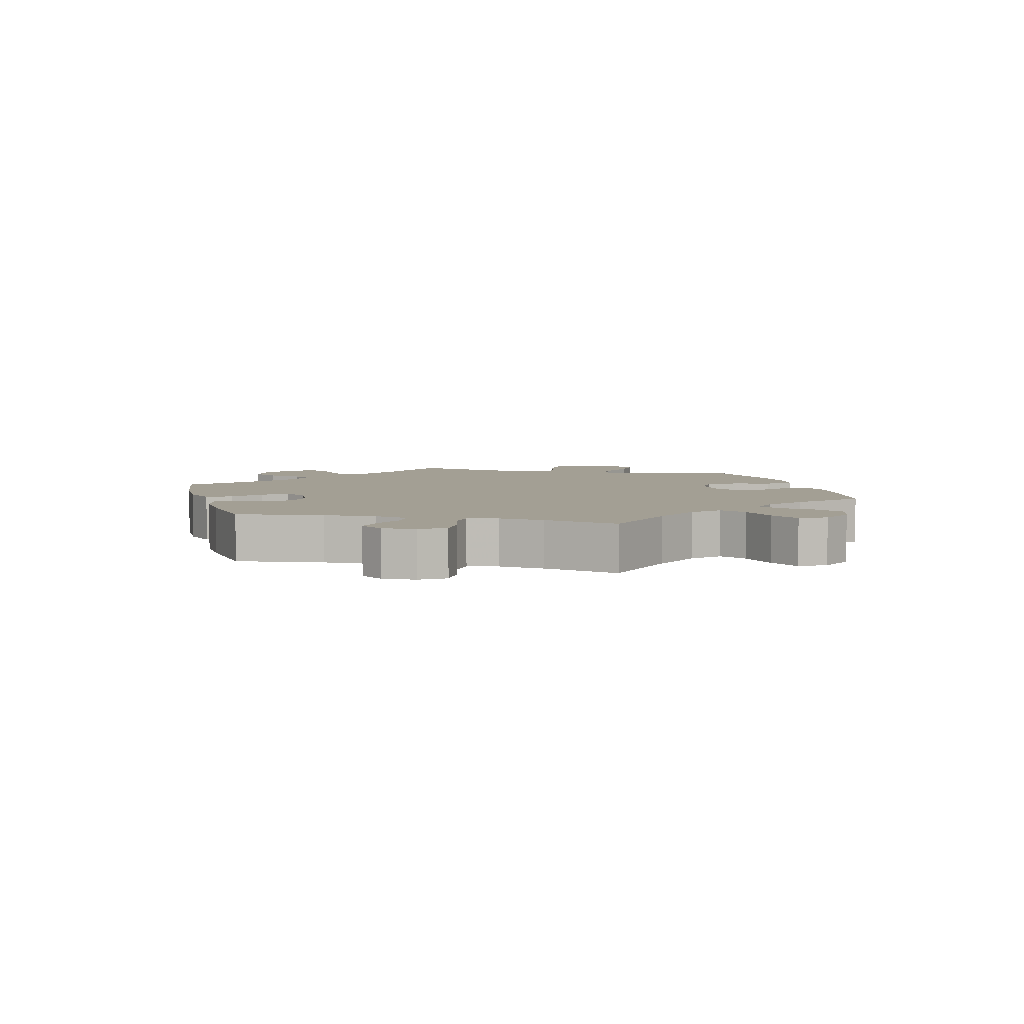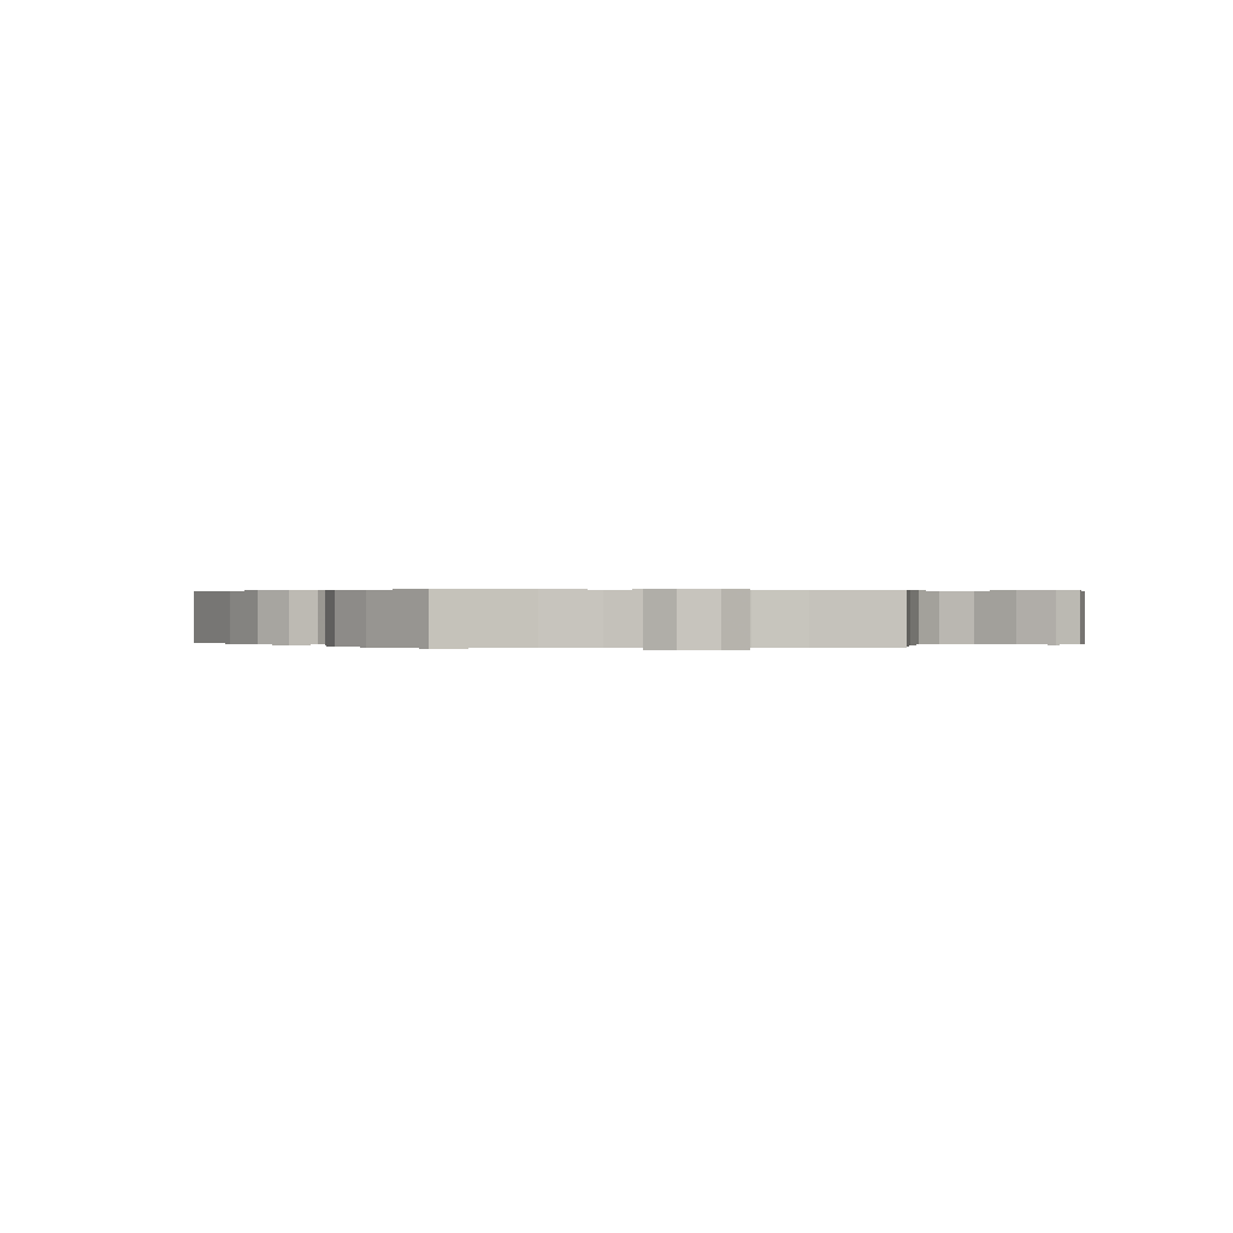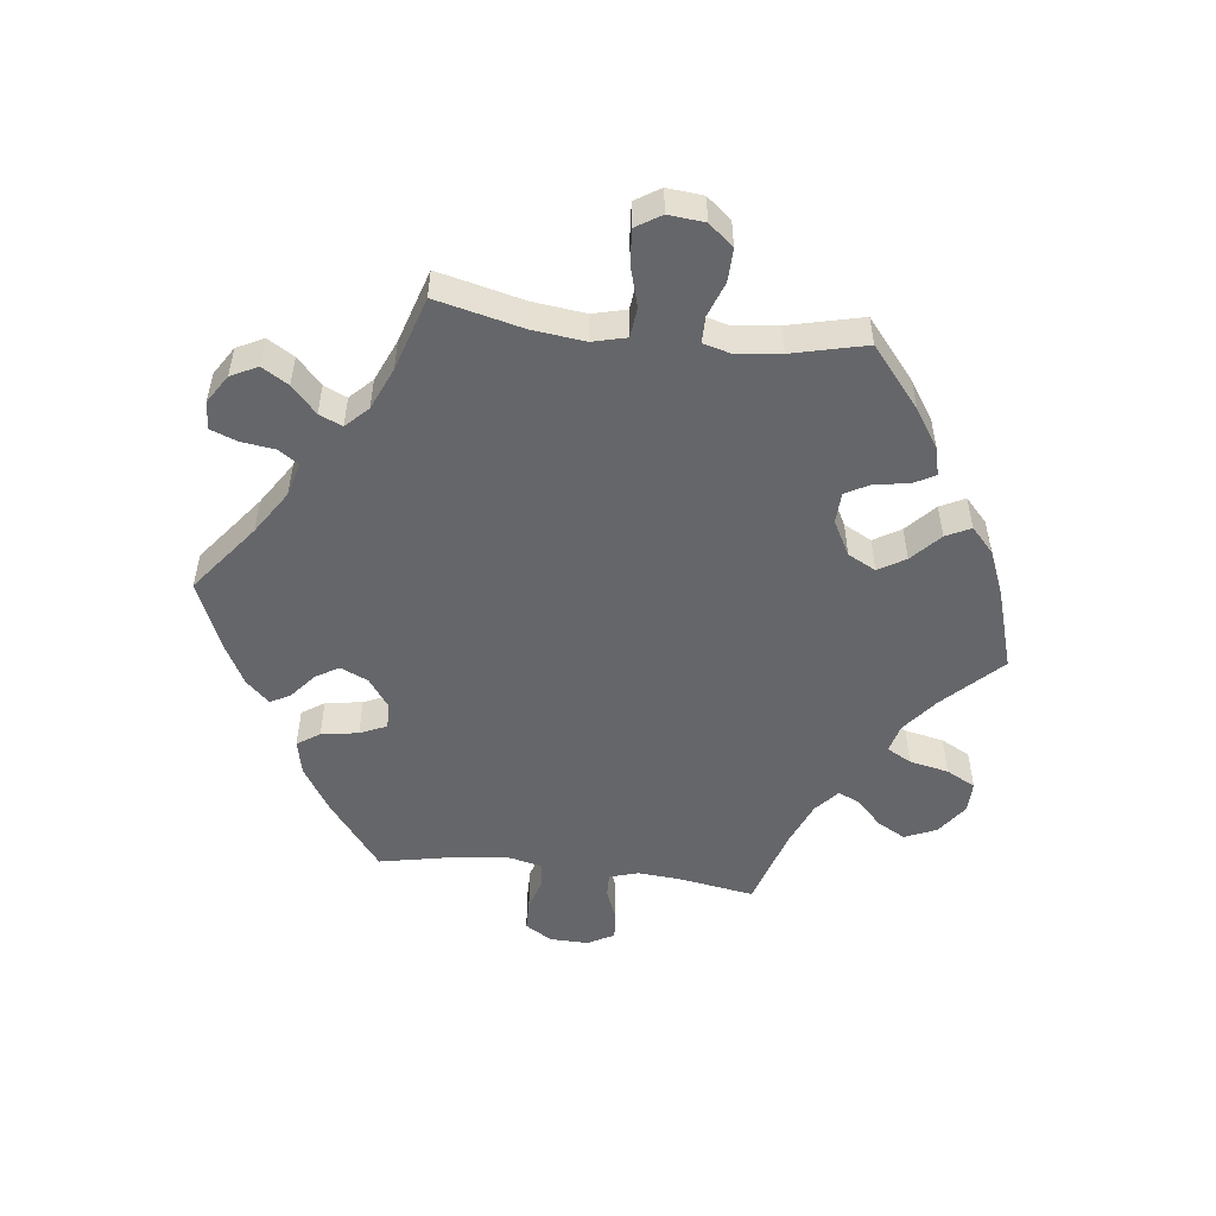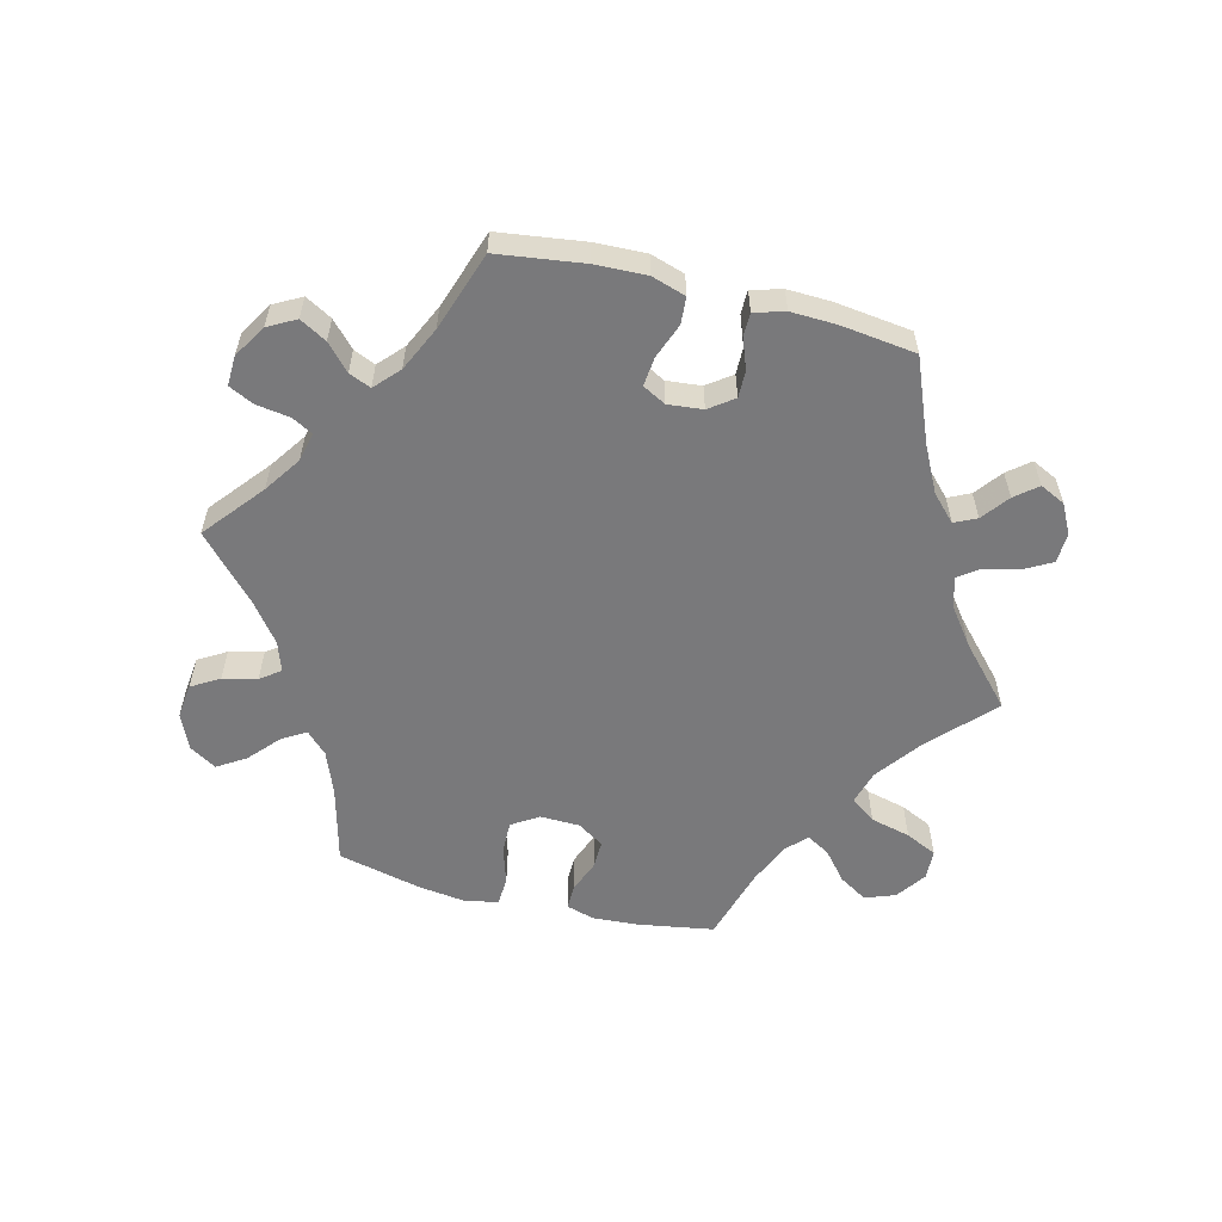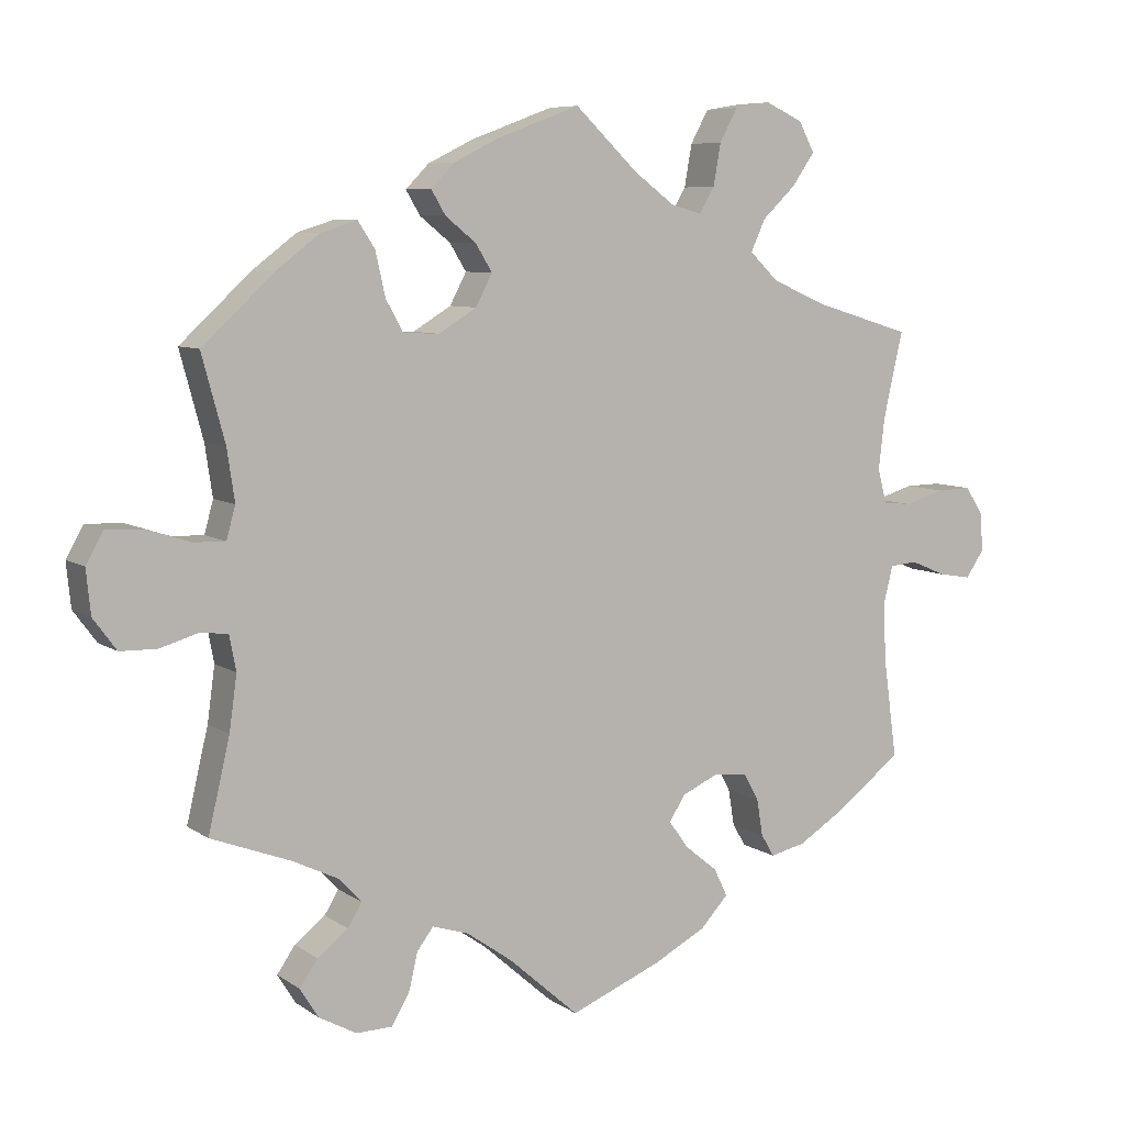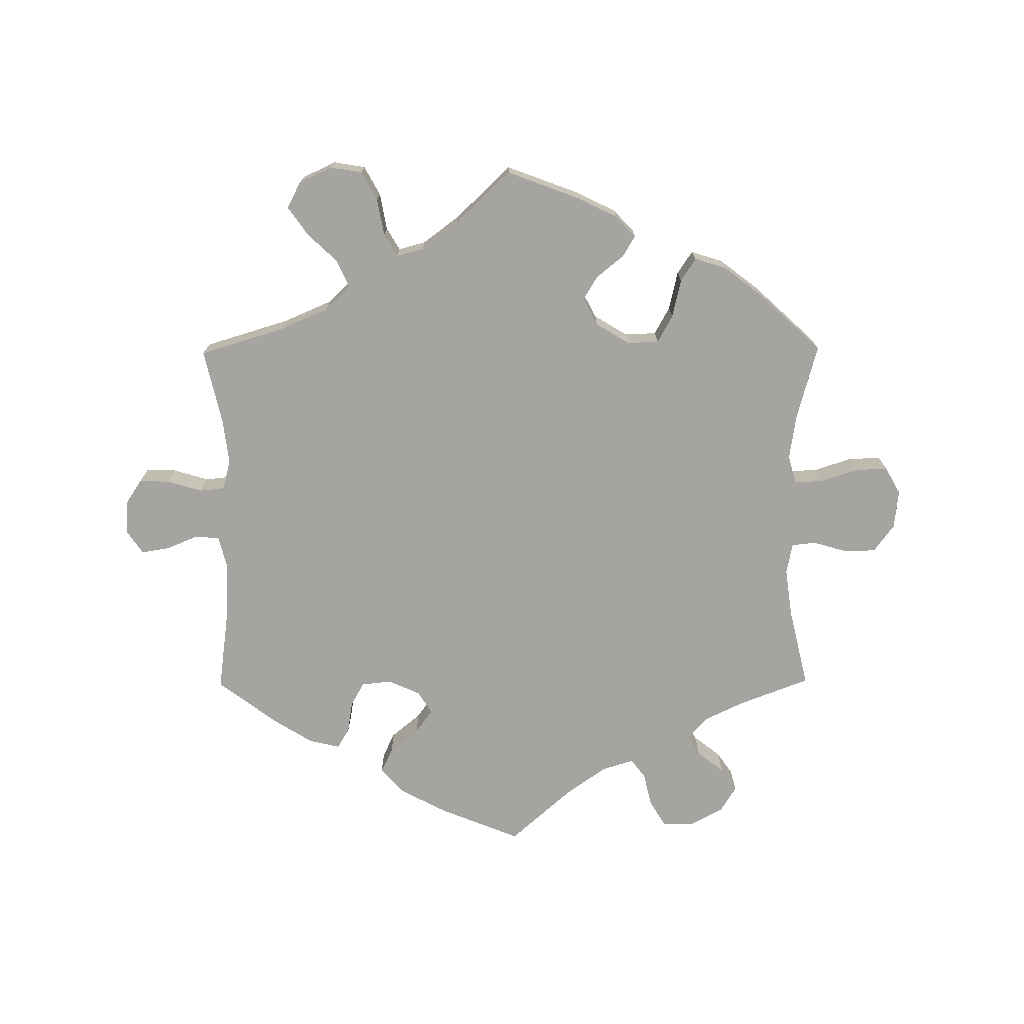
<metadata>
{"format":"obj","ext":"obj","renderer":"f3d","projection":"perspective","resolution":1024,"background":"white","views":[{"elev":5.3,"azim":-75.6,"up":"+Y"},{"elev":0.3,"azim":-98.0,"up":"+Y"},{"elev":-51.9,"azim":-37.0,"up":"+Y"},{"elev":-57.9,"azim":-164.3,"up":"+Y"},{"elev":7.4,"azim":150.8,"up":"+Z"},{"elev":-73.5,"azim":0.4,"up":"+Y"}]}
</metadata>
<code>
v -0.483 0.07 -0.157
v -0.479 0.07 -0.078
v -0.492 0.07 -0.027
v -0.529 0.07 -0.024
v -0.577 0.07 -0.044
v -0.62 0.07 -0.051
v -0.644 0.07 -0.016
v -0.642 0.07 0.035
v -0.617 0.07 0.073
v -0.57 0.07 0.072
v -0.517 0.07 0.056
v -0.479 0.07 0.06
v -0.467 0.07 0.105
v -0.475 0.07 0.174
v -0.501 0.07 0.289
v -0.372 0.07 0.328
v -0.298 0.07 0.36
v -0.26 0.07 0.397
v -0.279 0.07 0.439
v -0.324 0.07 0.482
v -0.354 0.07 0.525
v -0.333 0.07 0.565
v -0.283 0.07 0.588
v -0.235 0.07 0.58
v -0.211 0.07 0.536
v -0.201 0.07 0.48
v -0.181 0.07 0.446
v -0.14 0.07 0.457
v -0.085 0.07 0.498
v -0.001 0.07 0.578
v 0.109 0.07 0.537
v 0.17 0.07 0.507
v 0.201 0.07 0.475
v 0.182 0.07 0.443
v 0.141 0.07 0.41
v 0.119 0.07 0.374
v 0.141 0.07 0.332
v 0.192 0.07 0.301
v 0.24 0.07 0.303
v 0.263 0.07 0.345
v 0.276 0.07 0.403
v 0.299 0.07 0.438
v 0.347 0.07 0.423
v 0.406 0.07 0.378
v 0.501 0.07 0.29
v 0.47 0.07 0.175
v 0.46 0.07 0.107
v 0.472 0.07 0.064
v 0.514 0.07 0.065
v 0.572 0.07 0.084
v 0.622 0.07 0.086
v 0.645 0.07 0.045
v 0.639 0.07 -0.014
v 0.608 0.07 -0.056
v 0.559 0.07 -0.057
v 0.508 0.07 -0.042
v 0.471 0.07 -0.046
v 0.462 0.07 -0.093
v 0.472 0.07 -0.166
v 0.501 0.07 -0.289
v 0.393 0.07 -0.33
v 0.333 0.07 -0.359
v 0.302 0.07 -0.392
v 0.321 0.07 -0.423
v 0.362 0.07 -0.455
v 0.386 0.07 -0.49
v 0.362 0.07 -0.529
v 0.311 0.07 -0.557
v 0.263 0.07 -0.556
v 0.239 0.07 -0.516
v 0.227 0.07 -0.465
v 0.205 0.07 -0.436
v 0.157 0.07 -0.451
v 0.096 0.07 -0.494
v 0.001 0.07 -0.578
v -0.122 0.07 -0.528
v -0.192 0.07 -0.491
v -0.229 0.07 -0.451
v -0.211 0.07 -0.414
v -0.167 0.07 -0.378
v -0.141 0.07 -0.342
v -0.162 0.07 -0.308
v -0.211 0.07 -0.286
v -0.257 0.07 -0.291
v -0.277 0.07 -0.327
v -0.285 0.07 -0.376
v -0.303 0.07 -0.406
v -0.35 0.07 -0.395
v -0.408 0.07 -0.359
v -0.501 0.07 -0.289
v -0.483 0 -0.157
v -0.479 0 -0.078
v -0.492 0 -0.027
v -0.529 0 -0.024
v -0.577 0 -0.044
v -0.62 0 -0.051
v -0.644 0 -0.016
v -0.642 0 0.035
v -0.617 0 0.073
v -0.57 0 0.072
v -0.517 0 0.056
v -0.479 0 0.06
v -0.467 0 0.105
v -0.475 0 0.174
v -0.501 0 0.289
v -0.372 0 0.328
v -0.298 0 0.36
v -0.26 0 0.397
v -0.279 0 0.439
v -0.324 0 0.482
v -0.354 0 0.525
v -0.333 0 0.565
v -0.283 0 0.588
v -0.235 0 0.58
v -0.211 0 0.536
v -0.201 0 0.48
v -0.181 0 0.446
v -0.14 0 0.457
v -0.085 0 0.498
v -0.001 0 0.578
v 0.109 0 0.537
v 0.17 0 0.507
v 0.201 0 0.475
v 0.182 0 0.443
v 0.141 0 0.41
v 0.119 0 0.374
v 0.141 0 0.332
v 0.192 0 0.301
v 0.24 0 0.303
v 0.263 0 0.345
v 0.276 0 0.403
v 0.299 0 0.438
v 0.347 0 0.423
v 0.406 0 0.378
v 0.501 0 0.29
v 0.47 0 0.175
v 0.46 0 0.107
v 0.472 0 0.064
v 0.514 0 0.065
v 0.572 0 0.084
v 0.622 0 0.086
v 0.645 0 0.045
v 0.639 0 -0.014
v 0.608 0 -0.056
v 0.559 0 -0.057
v 0.508 0 -0.042
v 0.471 0 -0.046
v 0.462 0 -0.093
v 0.472 0 -0.166
v 0.501 0 -0.289
v 0.393 0 -0.33
v 0.333 0 -0.359
v 0.302 0 -0.392
v 0.321 0 -0.423
v 0.362 0 -0.455
v 0.386 0 -0.49
v 0.362 0 -0.529
v 0.311 0 -0.557
v 0.263 0 -0.556
v 0.239 0 -0.516
v 0.227 0 -0.465
v 0.205 0 -0.436
v 0.157 0 -0.451
v 0.096 0 -0.494
v 0.001 0 -0.578
v -0.122 0 -0.528
v -0.192 0 -0.491
v -0.229 0 -0.451
v -0.211 0 -0.414
v -0.167 0 -0.378
v -0.141 0 -0.342
v -0.162 0 -0.308
v -0.211 0 -0.286
v -0.257 0 -0.291
v -0.277 0 -0.327
v -0.285 0 -0.376
v -0.303 0 -0.406
v -0.35 0 -0.395
v -0.408 0 -0.359
v -0.501 0 -0.289
f 89 90 1
f 88 89 1 2
f 85 86 87 88
f 84 85 88 2
f 83 84 2 3
f 82 83 3
f 77 78 79 80
f 77 80 81
f 74 75 76 77
f 73 74 77 81
f 72 73 81 82
f 68 69 70 71
f 68 71 72
f 67 68 72
f 64 65 66 67
f 63 64 67 72
f 62 63 72 82
f 59 60 61
f 58 59 61 62
f 57 58 62 82
f 53 54 55 56
f 53 56 57
f 52 53 57
f 49 50 51 52
f 48 49 52 57
f 47 48 57 82
f 43 44 45 46
f 40 41 42 43
f 39 40 43 46
f 38 39 46 47
f 32 33 34 35
f 32 35 36
f 29 30 31 32
f 28 29 32 36
f 27 28 36 37
f 23 24 25 26
f 23 26 27
f 22 23 27
f 19 20 21 22
f 18 19 22 27
f 17 18 27 37
f 14 15 16
f 13 14 16 17
f 12 13 17 37
f 8 9 10 11
f 8 11 12
f 7 8 12
f 4 5 6 7
f 4 7 12 37
f 38 47 82 3
f 3 4 37 38
f 91 180 179
f 92 91 179 178
f 178 177 176 175
f 92 178 175 174
f 93 92 174 173
f 93 173 172
f 170 169 168 167
f 171 170 167
f 167 166 165 164
f 171 167 164 163
f 172 171 163 162
f 161 160 159 158
f 162 161 158
f 162 158 157
f 157 156 155 154
f 162 157 154 153
f 172 162 153 152
f 151 150 149
f 152 151 149 148
f 172 152 148 147
f 146 145 144 143
f 147 146 143
f 147 143 142
f 142 141 140 139
f 147 142 139 138
f 172 147 138 137
f 136 135 134 133
f 133 132 131 130
f 136 133 130 129
f 137 136 129 128
f 125 124 123 122
f 126 125 122
f 122 121 120 119
f 126 122 119 118
f 127 126 118 117
f 116 115 114 113
f 117 116 113
f 117 113 112
f 112 111 110 109
f 117 112 109 108
f 127 117 108 107
f 106 105 104
f 107 106 104 103
f 127 107 103 102
f 101 100 99 98
f 102 101 98
f 102 98 97
f 97 96 95 94
f 127 102 97 94
f 93 172 137 128
f 128 127 94 93
f 1 91 92 2
f 2 92 93 3
f 3 93 94 4
f 4 94 95 5
f 5 95 96 6
f 6 96 97 7
f 7 97 98 8
f 8 98 99 9
f 9 99 100 10
f 10 100 101 11
f 11 101 102 12
f 12 102 103 13
f 13 103 104 14
f 14 104 105 15
f 15 105 106 16
f 16 106 107 17
f 17 107 108 18
f 18 108 109 19
f 19 109 110 20
f 20 110 111 21
f 21 111 112 22
f 22 112 113 23
f 23 113 114 24
f 24 114 115 25
f 25 115 116 26
f 26 116 117 27
f 27 117 118 28
f 28 118 119 29
f 29 119 120 30
f 30 120 121 31
f 31 121 122 32
f 32 122 123 33
f 33 123 124 34
f 34 124 125 35
f 35 125 126 36
f 36 126 127 37
f 37 127 128 38
f 38 128 129 39
f 39 129 130 40
f 40 130 131 41
f 41 131 132 42
f 42 132 133 43
f 43 133 134 44
f 44 134 135 45
f 45 135 136 46
f 46 136 137 47
f 47 137 138 48
f 48 138 139 49
f 49 139 140 50
f 50 140 141 51
f 51 141 142 52
f 52 142 143 53
f 53 143 144 54
f 54 144 145 55
f 55 145 146 56
f 56 146 147 57
f 57 147 148 58
f 58 148 149 59
f 59 149 150 60
f 60 150 151 61
f 61 151 152 62
f 62 152 153 63
f 63 153 154 64
f 64 154 155 65
f 65 155 156 66
f 66 156 157 67
f 67 157 158 68
f 68 158 159 69
f 69 159 160 70
f 70 160 161 71
f 71 161 162 72
f 72 162 163 73
f 73 163 164 74
f 74 164 165 75
f 75 165 166 76
f 76 166 167 77
f 77 167 168 78
f 78 168 169 79
f 79 169 170 80
f 80 170 171 81
f 81 171 172 82
f 82 172 173 83
f 83 173 174 84
f 84 174 175 85
f 85 175 176 86
f 86 176 177 87
f 87 177 178 88
f 88 178 179 89
f 89 179 180 90
f 90 180 91 1

</code>
